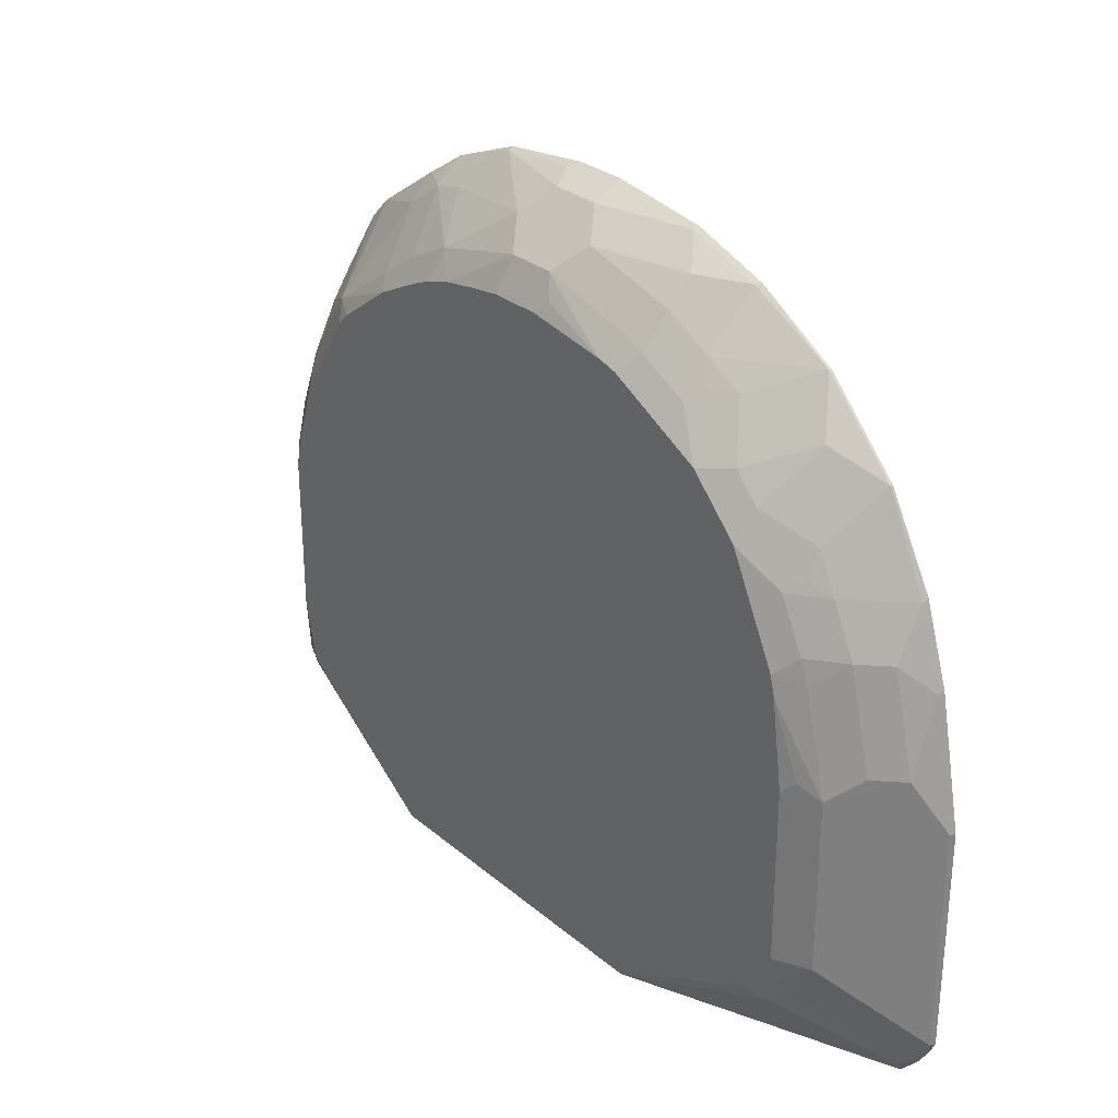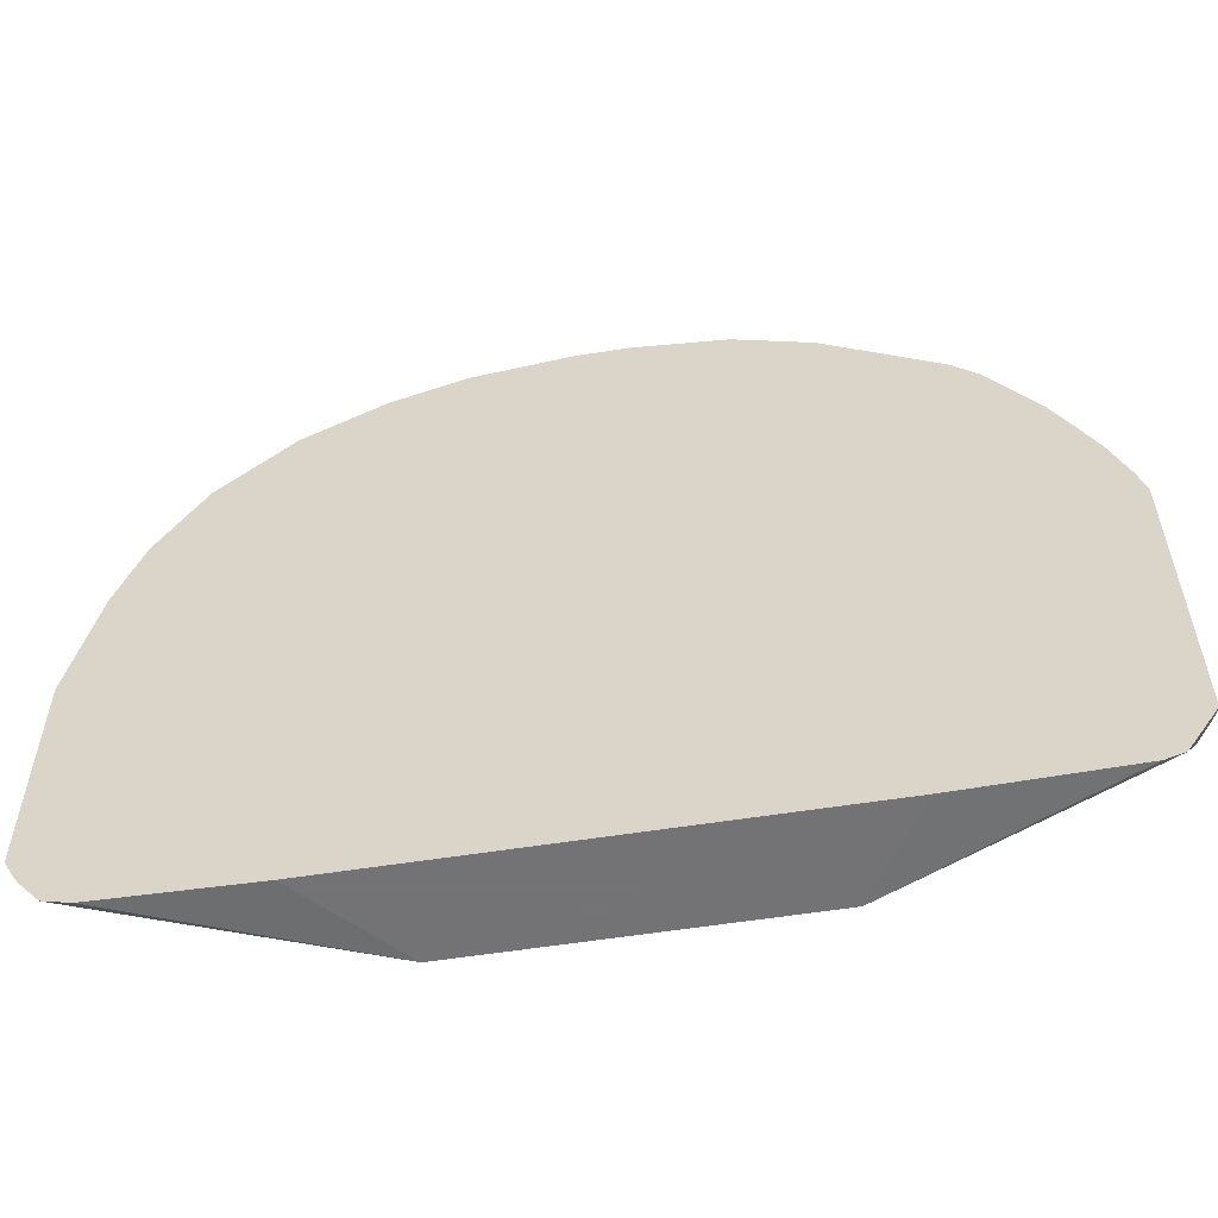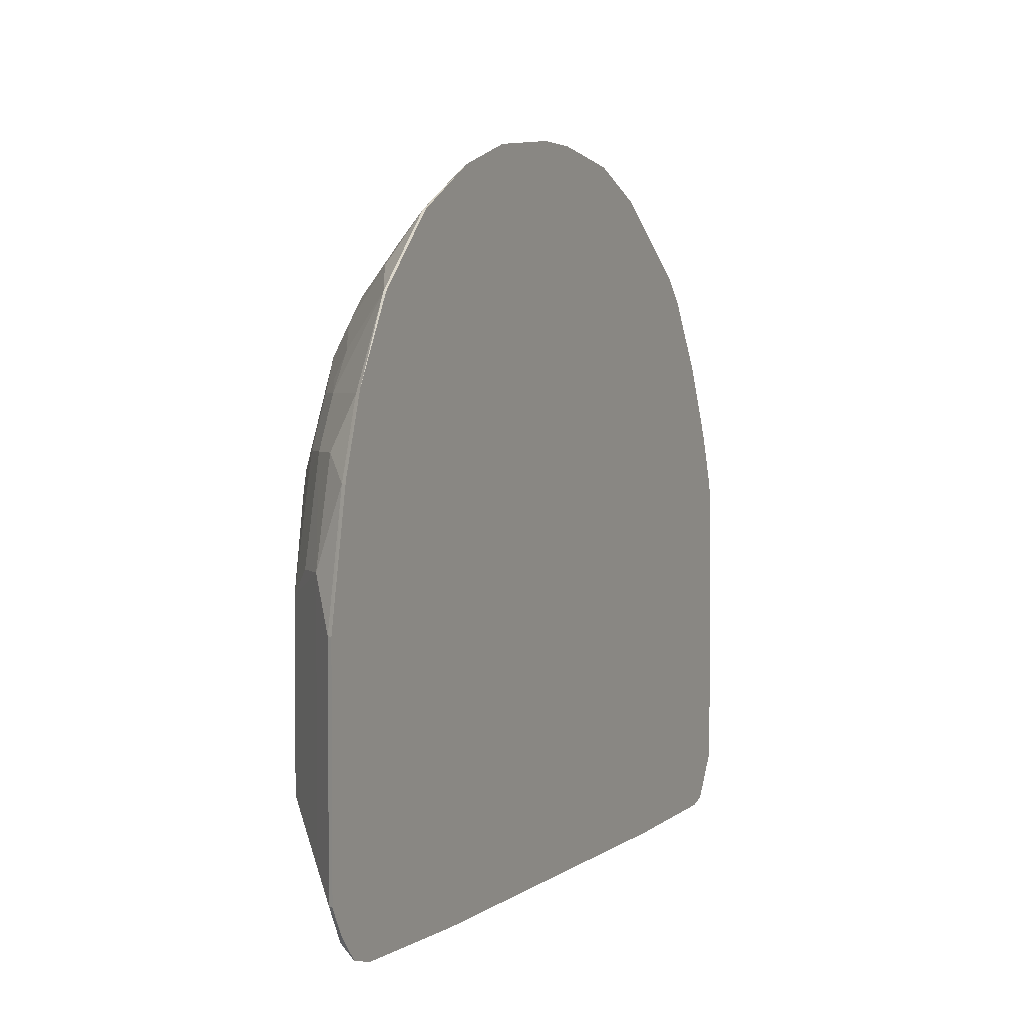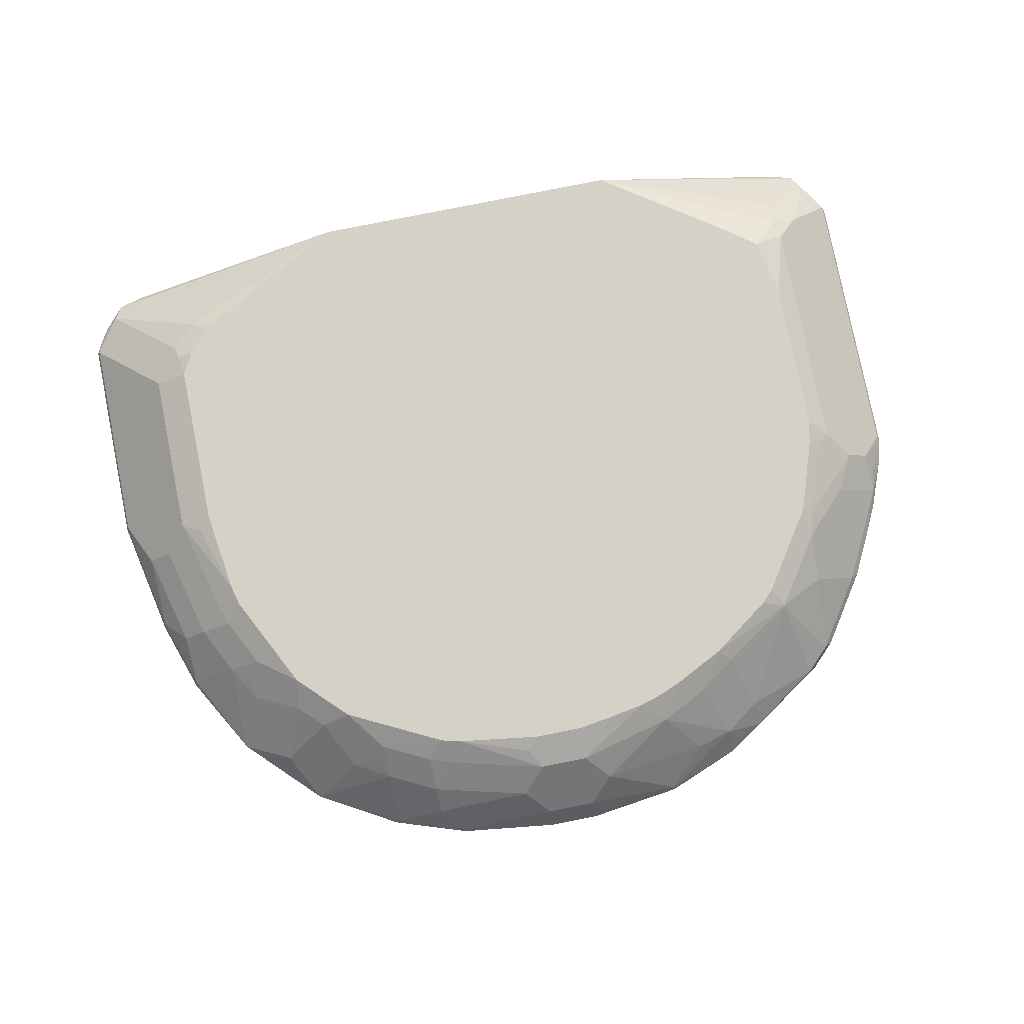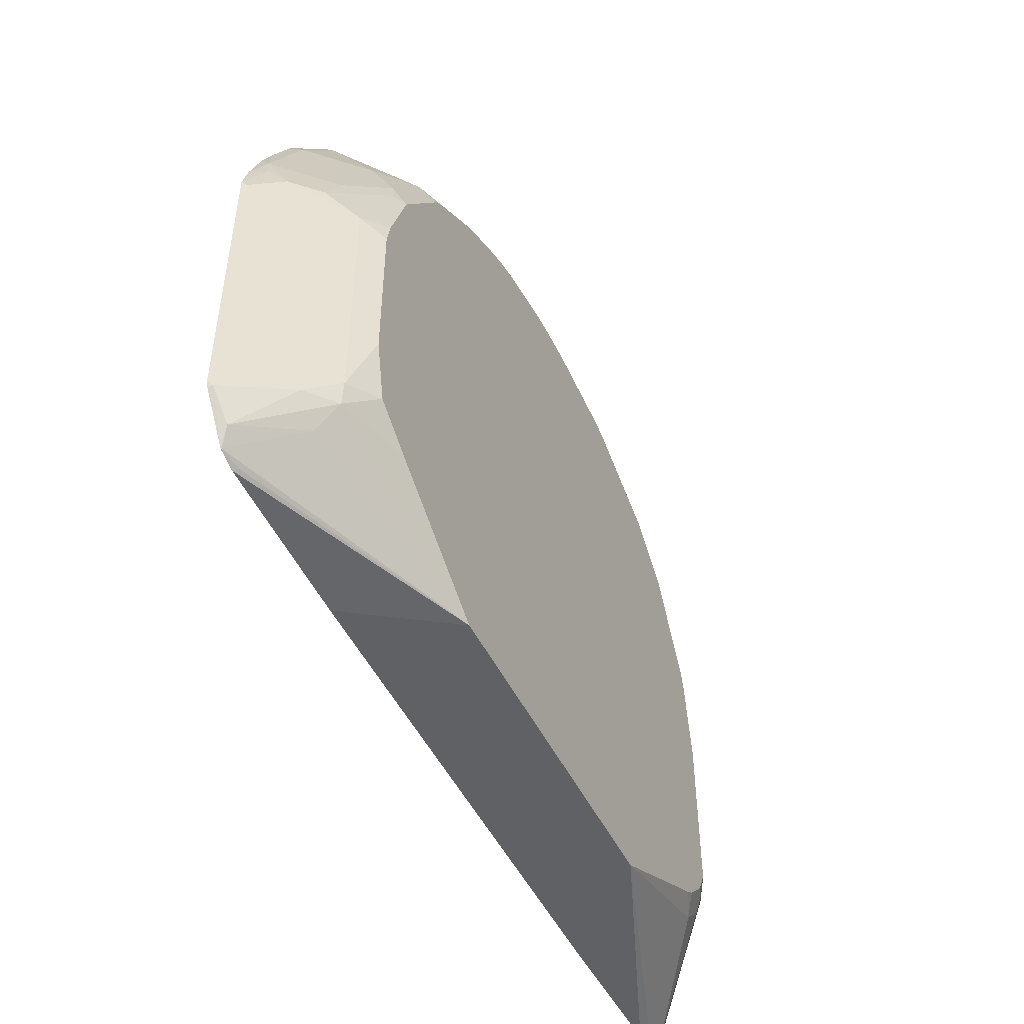
<metadata>
{"format":"obj","ext":"obj","renderer":"f3d","projection":"perspective","resolution":1024,"background":"white","views":[{"elev":29.3,"azim":-129.3,"up":"+Z"},{"elev":-56.0,"azim":9.5,"up":"+Z"},{"elev":3.1,"azim":-65.3,"up":"+Z"},{"elev":79.4,"azim":-11.3,"up":"+Y"},{"elev":-50.0,"azim":115.7,"up":"+Z"}]}
</metadata>
<code>
v 0.157 -0.2507 0.03802
v 0.1156 -0.1895 0.03802
v 0.2597 -0.2507 0.04067
v -0.153 -0.2507 0.03802
v 0.1935 -0.1895 0.09102
v 0.2397 -0.2029 0.09225
v 0.2423 -0.216 0.07379
v 0.2713 -0.2503 0.04483
v 0.2581 -0.2477 0.04218
v -0.09582 -0.1895 0.03802
v 0.2715 -0.2507 0.0446
v -0.2507 -0.2507 0.04067
v 0.2203 -0.1895 0.1105
v 0.2213 -0.1897 0.1107
v 0.2423 -0.2002 0.1054
v 0.2581 -0.216 0.0896
v 0.2766 -0.245 0.05534
v -0.2681 -0.2507 0.04547
v -0.2727 -0.245 0.05534
v -0.2094 -0.1976 0.08695
v -0.1906 -0.1895 0.09061
v 0.2898 -0.2477 0.07379
v 0.2904 -0.2507 0.0732
v 0.2209 -0.1895 0.1111
v 0.2291 -0.1895 0.1503
v 0.274 -0.2318 0.0896
v 0.2423 -0.2002 0.2635
v -0.2812 -0.2507 0.06105
v -0.2898 -0.2477 0.07905
v -0.274 -0.2318 0.09485
v -0.2252 -0.1976 0.1028
v -0.2054 -0.1895 0.1032
v -0.1971 -0.1895 0.09485
v 0.2898 -0.2477 0.2635
v 0.2913 -0.2507 0.07685
v 0.2291 -0.1895 0.2527
v 0.274 -0.2318 0.2792
v 0.2256 -0.1895 0.2697
v 0.2318 -0.195 0.274
v 0.2476 -0.2108 0.2898
v 0.2581 -0.216 0.2792
v -0.2867 -0.2507 0.06991
v -0.2913 -0.2507 0.07905
v -0.2898 -0.2477 0.2214
v -0.274 -0.2318 0.253
v -0.2423 -0.2002 0.1265
v -0.2232 -0.1936 0.1107
v -0.2129 -0.1895 0.1107
v 0.2913 -0.2507 0.2665
v 0.245 -0.2134 0.3043
v 0.2608 -0.2292 0.3043
v 0.2766 -0.245 0.3043
v 0.2792 -0.2424 0.2898
v 0.2098 -0.1895 0.3171
v 0.216 -0.195 0.3214
v -0.2913 -0.2507 0.2214
v -0.274 -0.2477 0.3003
v -0.2581 -0.2318 0.3162
v -0.2423 -0.216 0.3162
v -0.2581 -0.216 0.253
v -0.2423 -0.2002 0.2372
v -0.2318 -0.195 0.1265
v -0.2209 -0.1895 0.1265
v 0.2865 -0.2507 0.2841
v 0.245 -0.2292 0.3359
v 0.2134 -0.1976 0.3359
v 0.2755 -0.2507 0.3139
v 0.245 -0.245 0.3675
v 0.2665 -0.2507 0.3331
v 0.1818 -0.1976 0.3833
v 0.1738 -0.1895 0.371
v -0.2755 -0.2507 0.3003
v -0.2748 -0.2507 0.3029
v -0.2591 -0.2507 0.3504
v -0.2581 -0.2477 0.3478
v -0.2423 -0.2318 0.3478
v -0.2265 -0.216 0.3478
v -0.2213 -0.1996 0.3162
v -0.2265 -0.2002 0.3003
v -0.2101 -0.1895 0.3049
v -0.2133 -0.1895 0.2921
v -0.2292 -0.1936 0.2451
v -0.2318 -0.195 0.2372
v -0.2209 -0.1895 0.2372
v 0.2134 -0.2134 0.3675
v 0.2507 -0.2507 0.3647
v 0.2134 -0.245 0.4149
v 0.2191 -0.2507 0.4121
v 0.1976 -0.245 0.4307
v 0.1656 -0.1895 0.3792
v 0.1264 -0.1895 0.4073
v 0.1343 -0.1976 0.4149
v 0.1502 -0.2292 0.4465
v -0.2292 -0.249 0.4031
v -0.2292 -0.2507 0.4031
v -0.2134 -0.2174 0.3715
v -0.2134 -0.2095 0.3557
v -0.2055 -0.1996 0.3478
v -0.1785 -0.1895 0.3681
v 0.2077 -0.2507 0.4235
v 0.2033 -0.2507 0.4279
v 0.1502 -0.245 0.4623
v 0.09479 -0.1895 0.4231
v 0.1106 -0.2002 0.4321
v 0.1264 -0.2318 0.4637
v -0.1976 -0.2332 0.4189
v -0.1818 -0.2016 0.3873
v -0.2168 -0.2507 0.4154
v -0.1818 -0.249 0.4505
v -0.166 -0.2016 0.4031
v -0.1468 -0.1895 0.3998
v 0.1558 -0.2507 0.4595
v 0.1343 -0.245 0.4702
v 0.1287 -0.2507 0.4774
v 0.08652 -0.1895 0.4267
v 0.07899 -0.2002 0.4479
v 0.1027 -0.2292 0.4702
v 0.09479 -0.2371 0.4802
v 0.07899 -0.2477 0.4953
v -0.201 -0.2507 0.4312
v -0.1818 -0.2507 0.4505
v -0.1291 -0.2507 0.4803
v -0.1264 -0.2477 0.4795
v -0.1264 -0.2318 0.4637
v -0.1264 -0.216 0.4479
v -0.1502 -0.2174 0.4347
v -0.1502 -0.1936 0.4031
v -0.1264 -0.1996 0.4268
v -0.08361 -0.1895 0.4314
v 0.07899 -0.2507 0.4968
v 0.07899 -0.1895 0.4299
v 0.06319 -0.1895 0.4346
v 0.0158 -0.2002 0.4637
v 0.0316 -0.216 0.4795
v 0.0158 -0.2318 0.4953
v 0.02367 -0.245 0.5019
v -0.08162 -0.2507 0.4961
v -0.07899 -0.2477 0.4953
v -0.09479 -0.2318 0.4795
v -0.1343 -0.2095 0.4347
v -0.09479 -0.216 0.4637
v -0.09479 -0.1996 0.4426
v -0.07899 -0.2002 0.4479
v -0.07078 -0.1895 0.4346
v 0.01802 -0.2507 0.5047
v 0.03873 -0.1895 0.439
v 0.01637 -0.1895 0.4422
v 0.0158 -0.1897 0.4426
v -0.02367 -0.1936 0.4505
v -0.0158 -0.2002 0.4637
v 0.0158 -0.2424 0.5006
v -0.0158 -0.2318 0.4953
v -0.07899 -0.2507 0.4968
v -0.0158 -0.2507 0.5047
v -0.0158 -0.2424 0.5006
v -0.0316 -0.216 0.4795
v -0.0158 -0.1895 0.4422
v -0.0158 -0.1897 0.4426
f 91 103 116
f 82 84 83
f 89 102 101
f 89 93 102
f 89 101 100
f 87 100 88
f 87 89 100
f 78 98 99
f 78 80 79
f 78 99 80
f 77 97 98
f 77 96 97
f 77 94 96
f 91 116 104
f 76 94 77
f 81 84 82
f 91 104 92
f 96 107 98
f 93 104 105
f 75 94 76
f 102 114 112
f 102 113 114
f 102 105 113
f 101 102 112
f 99 110 111
f 99 107 110
f 92 104 93
f 98 107 99
f 94 109 106
f 94 120 109
f 94 108 120
f 94 95 108
f 94 107 96
f 94 106 107
f 93 105 102
f 96 98 97
f 74 95 94
f 59 78 79
f 70 93 89
f 103 115 116
f 59 98 78
f 59 77 98
f 58 77 59
f 58 76 77
f 58 75 76
f 57 75 58
f 59 79 61
f 57 74 75
f 57 72 73
f 56 72 57
f 54 71 70
f 54 66 55
f 54 70 66
f 52 69 67
f 52 86 69
f 57 73 74
f 74 94 75
f 59 61 60
f 61 80 81
f 70 92 93
f 70 91 92
f 70 90 91
f 70 71 90
f 70 87 85
f 70 89 87
f 68 88 86
f 61 79 80
f 68 87 88
f 66 70 85
f 65 85 68
f 65 66 85
f 62 84 63
f 62 83 84
f 61 82 83
f 61 81 82
f 68 85 87
f 104 116 105
f 116 133 134
f 105 117 118
f 136 151 145
f 135 155 151
f 135 152 155
f 135 151 136
f 133 152 135
f 133 150 152
f 133 149 150
f 133 148 149
f 133 147 148
f 133 146 147
f 133 135 134
f 132 146 133
f 130 136 145
f 129 143 144
f 129 142 143
f 137 153 138
f 138 153 154
f 138 154 155
f 138 155 152
f 52 68 86
f 149 158 157
f 148 158 149
f 147 158 148
f 147 157 158
f 145 155 154
f 145 151 155
f 128 142 129
f 144 149 157
f 143 150 144
f 141 143 142
f 141 150 143
f 141 156 150
f 139 156 141
f 139 152 156
f 138 152 139
f 144 150 149
f 126 128 127
f 126 140 128
f 125 142 128
f 111 128 129
f 111 127 128
f 110 127 111
f 110 126 127
f 109 120 121
f 109 126 110
f 109 125 126
f 114 119 130
f 109 124 125
f 109 122 123
f 109 121 122
f 106 110 107
f 106 109 110
f 105 114 113
f 105 119 114
f 105 118 119
f 109 123 124
f 105 116 117
f 115 131 116
f 116 132 133
f 125 141 142
f 125 140 126
f 125 128 140
f 124 141 125
f 124 139 141
f 123 139 124
f 123 138 139
f 116 131 132
f 122 138 123
f 150 156 152
f 119 136 130
f 119 135 136
f 119 134 135
f 117 119 118
f 117 134 119
f 116 134 117
f 122 137 138
f 52 64 53
f 2 84 81
f 51 68 52
f 2 157 147
f 2 144 157
f 2 129 144
f 2 111 129
f 2 99 111
f 2 80 99
f 2 81 80
f 2 63 84
f 2 48 63
f 2 32 48
f 2 33 32
f 2 21 33
f 2 10 21
f 2 9 3
f 2 8 9
f 2 147 146
f 2 146 132
f 2 132 131
f 2 131 115
f 6 14 15
f 5 14 6
f 5 13 14
f 4 12 10
f 3 9 11
f 2 13 5
f 2 24 13
f 2 7 8
f 2 25 24
f 2 38 36
f 2 54 38
f 2 71 54
f 2 90 71
f 2 91 90
f 2 103 91
f 2 115 103
f 2 36 25
f 6 15 16
f 2 6 7
f 1 10 2
f 1 112 114
f 1 101 112
f 1 100 101
f 1 88 100
f 1 86 88
f 1 69 86
f 1 67 69
f 1 64 67
f 1 49 64
f 1 35 49
f 1 23 35
f 1 11 23
f 1 3 11
f 1 2 3
f 52 67 64
f 1 114 130
f 1 130 145
f 1 145 154
f 1 154 153
f 1 4 10
f 1 12 4
f 1 18 12
f 1 28 18
f 1 42 28
f 1 43 42
f 1 56 43
f 2 5 6
f 1 72 56
f 1 74 73
f 1 95 74
f 1 108 95
f 1 121 120
f 1 122 121
f 1 137 122
f 1 153 137
f 1 73 72
f 6 16 17
f 1 120 108
f 7 17 8
f 38 54 39
f 37 53 49
f 37 52 53
f 37 51 52
f 37 50 51
f 37 41 50
f 34 37 49
f 32 47 48
f 31 46 47
f 31 47 32
f 30 46 31
f 30 61 46
f 30 45 61
f 29 45 30
f 29 44 45
f 39 54 55
f 39 55 40
f 40 50 41
f 40 55 66
f 6 17 7
f 51 65 68
f 50 66 65
f 50 65 51
f 49 53 64
f 47 63 48
f 47 62 63
f 29 56 44
f 46 62 47
f 46 61 83
f 45 60 61
f 45 59 60
f 45 58 59
f 44 57 45
f 44 56 57
f 40 66 50
f 46 83 62
f 29 43 56
f 45 57 58
f 28 42 29
f 15 27 37
f 15 36 27
f 15 25 36
f 15 22 16
f 15 26 22
f 14 25 15
f 14 24 25
f 15 37 26
f 13 24 14
f 10 20 21
f 10 19 20
f 10 18 19
f 10 12 18
f 8 11 9
f 29 42 43
f 8 17 11
f 11 17 22
f 16 22 17
f 11 22 23
f 19 28 29
f 27 40 41
f 27 41 37
f 18 28 19
f 27 39 40
f 27 38 39
f 27 36 38
f 22 26 37
f 22 35 23
f 22 49 35
f 22 37 34
f 20 33 21
f 20 32 33
f 20 31 32
f 19 29 30
f 19 30 31
f 22 34 49
f 19 31 20

</code>
